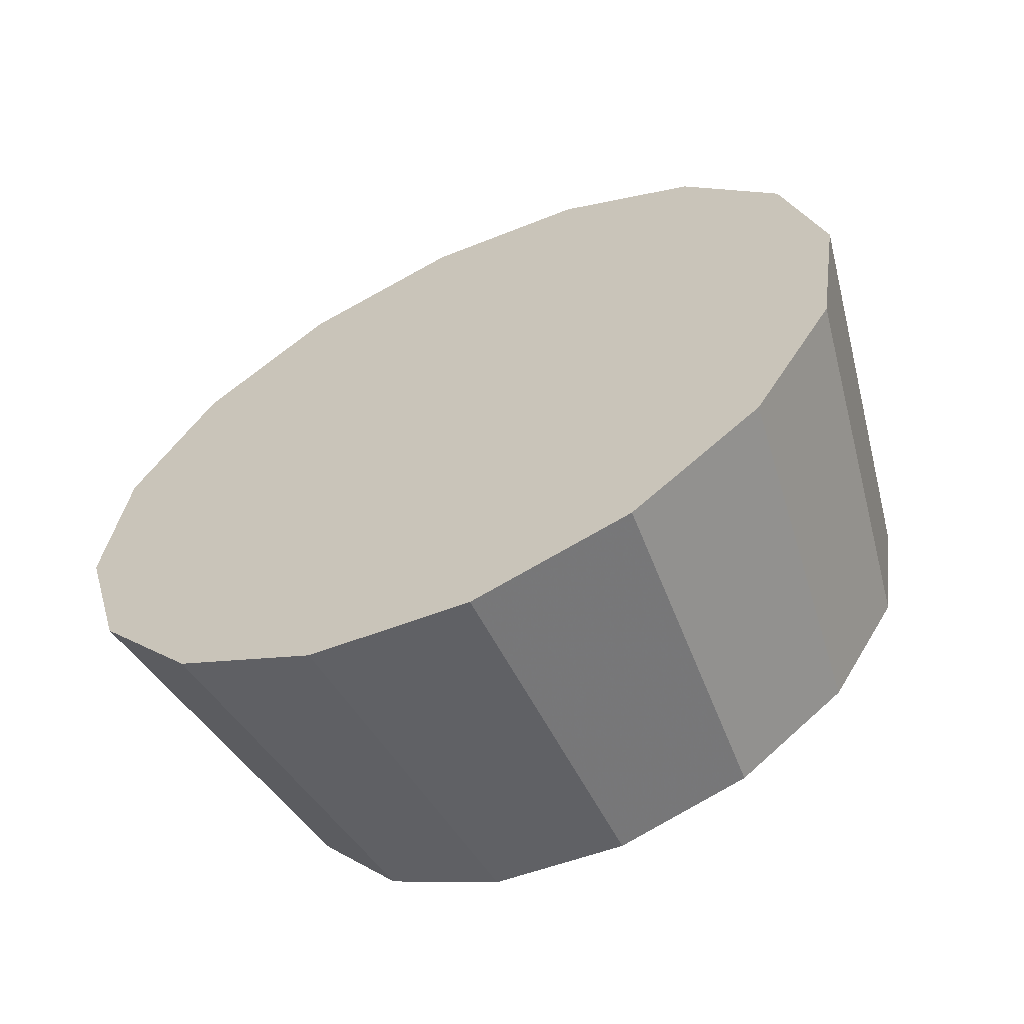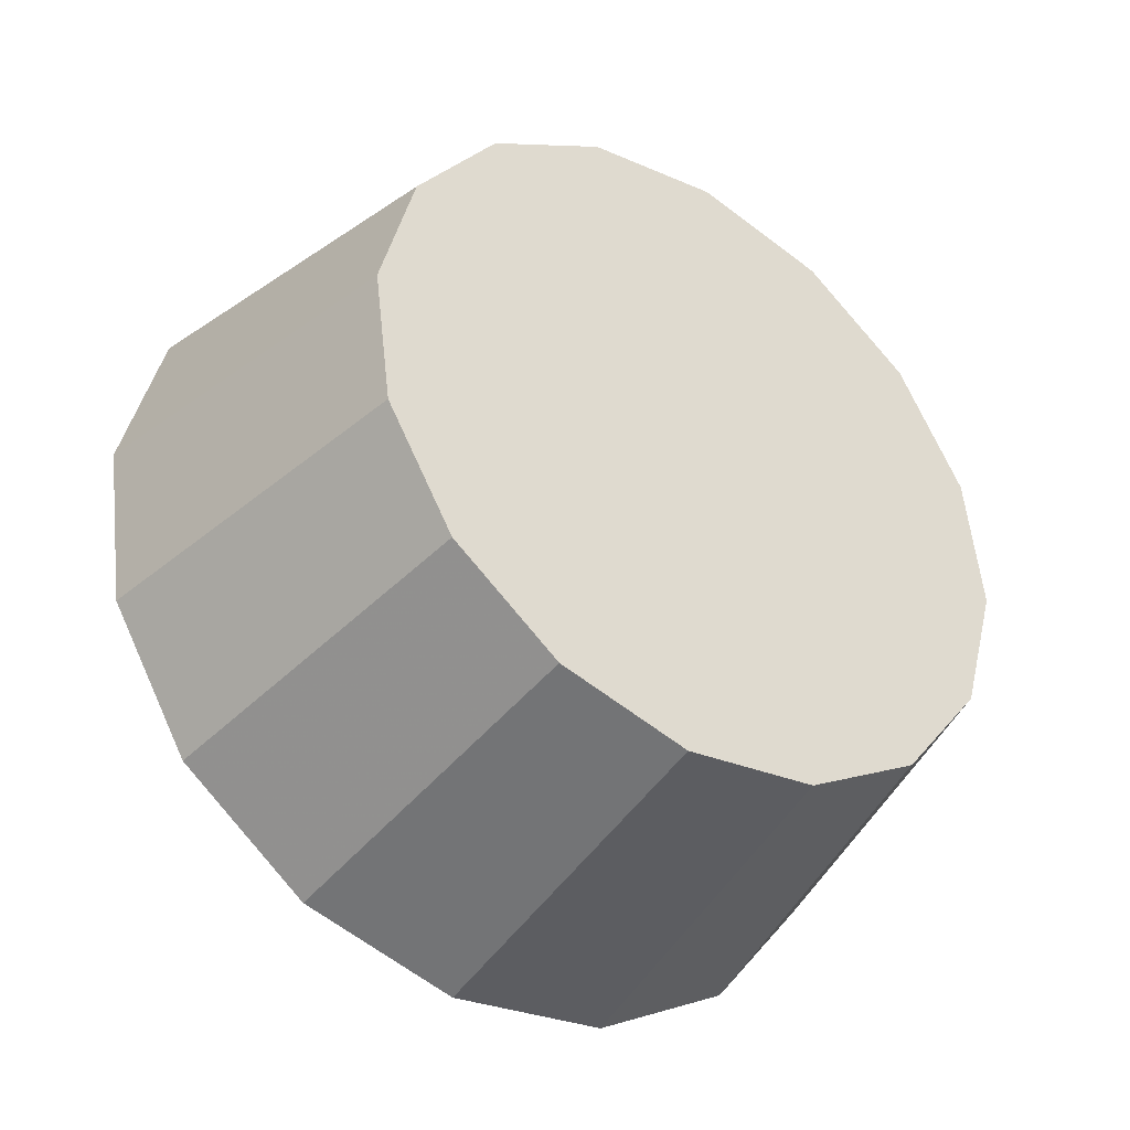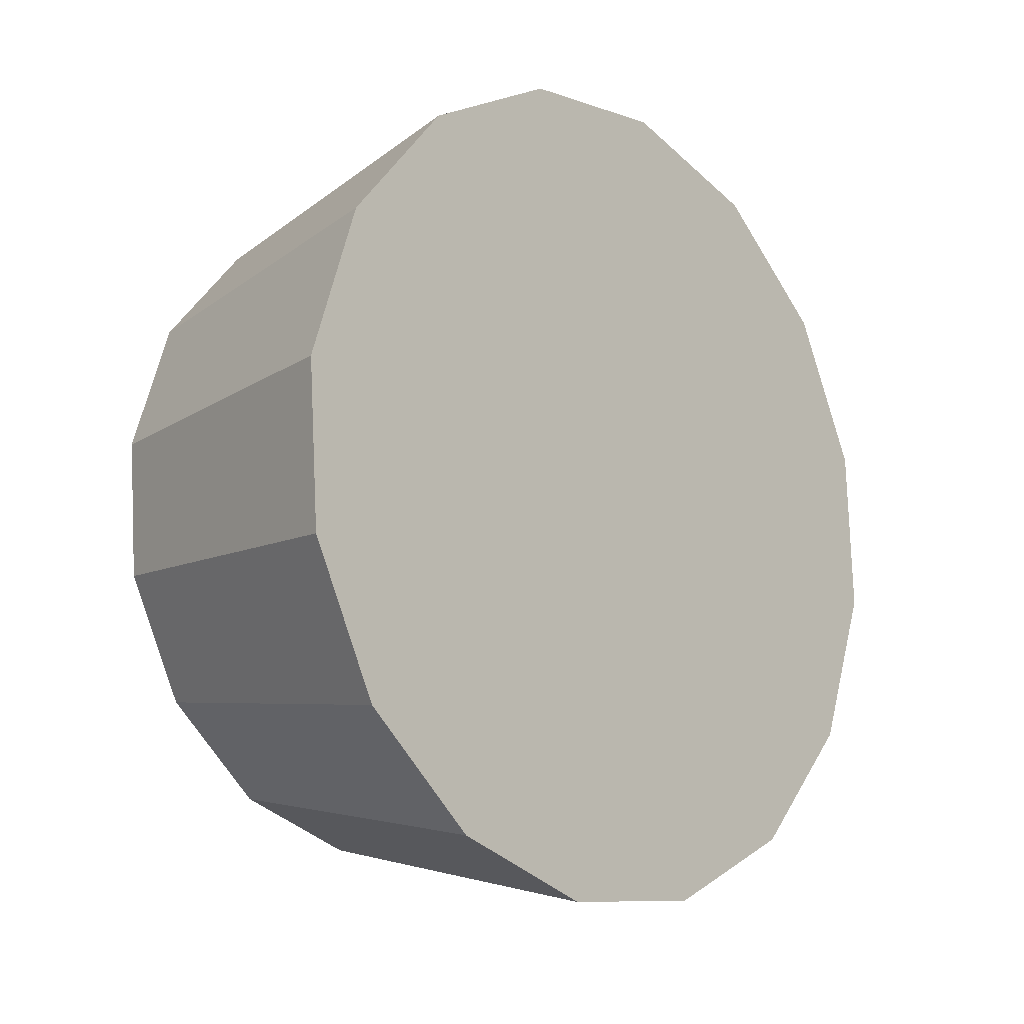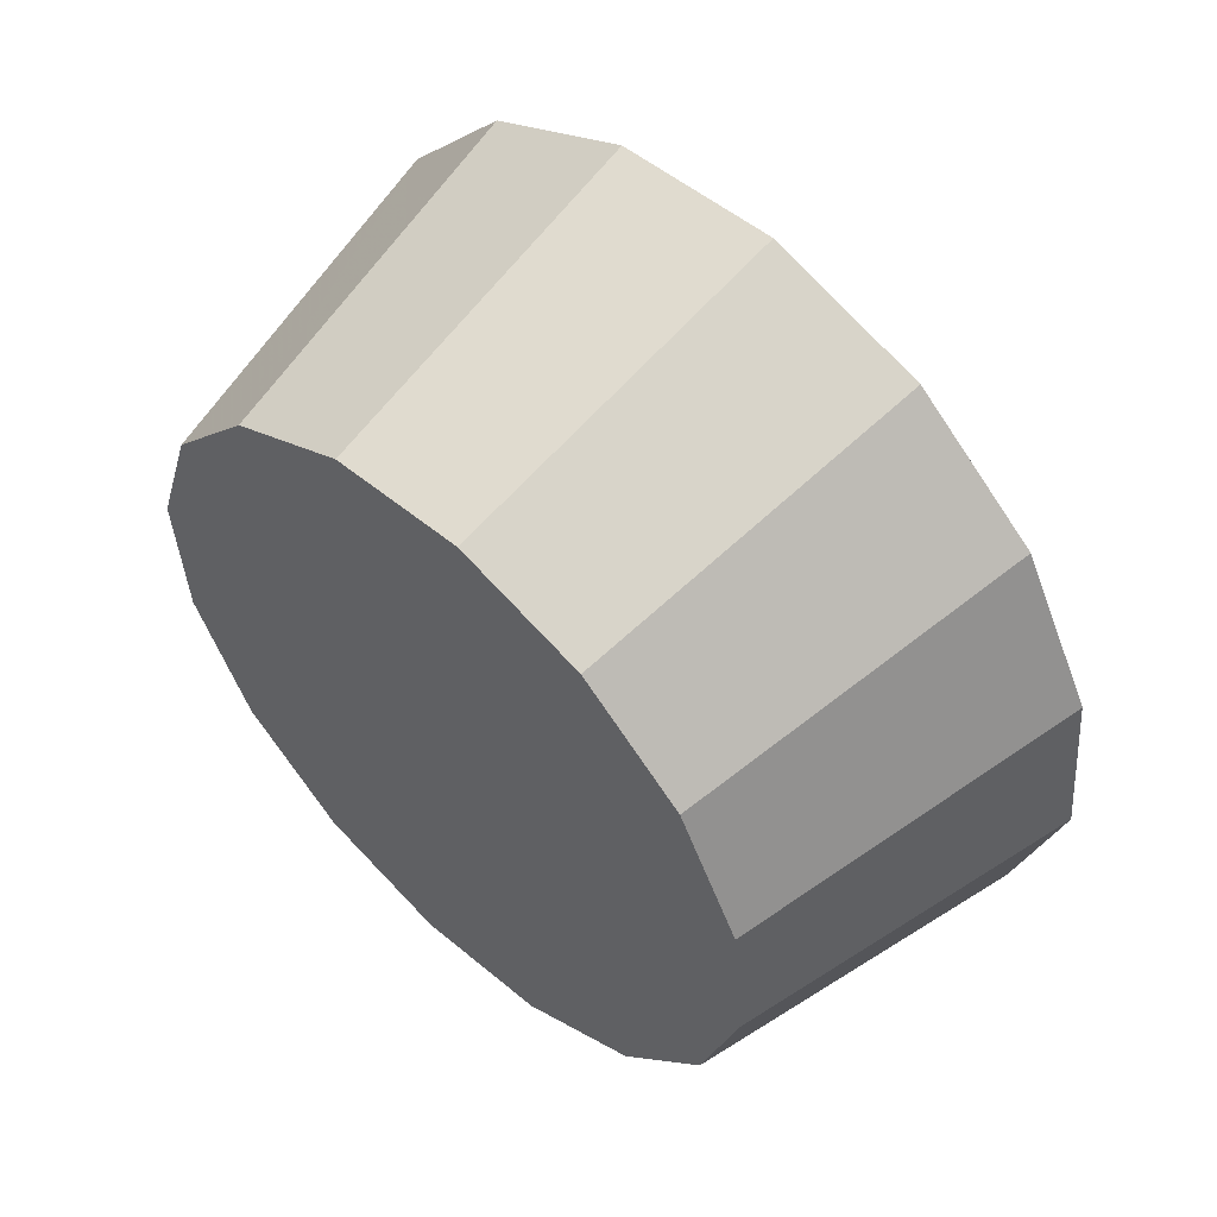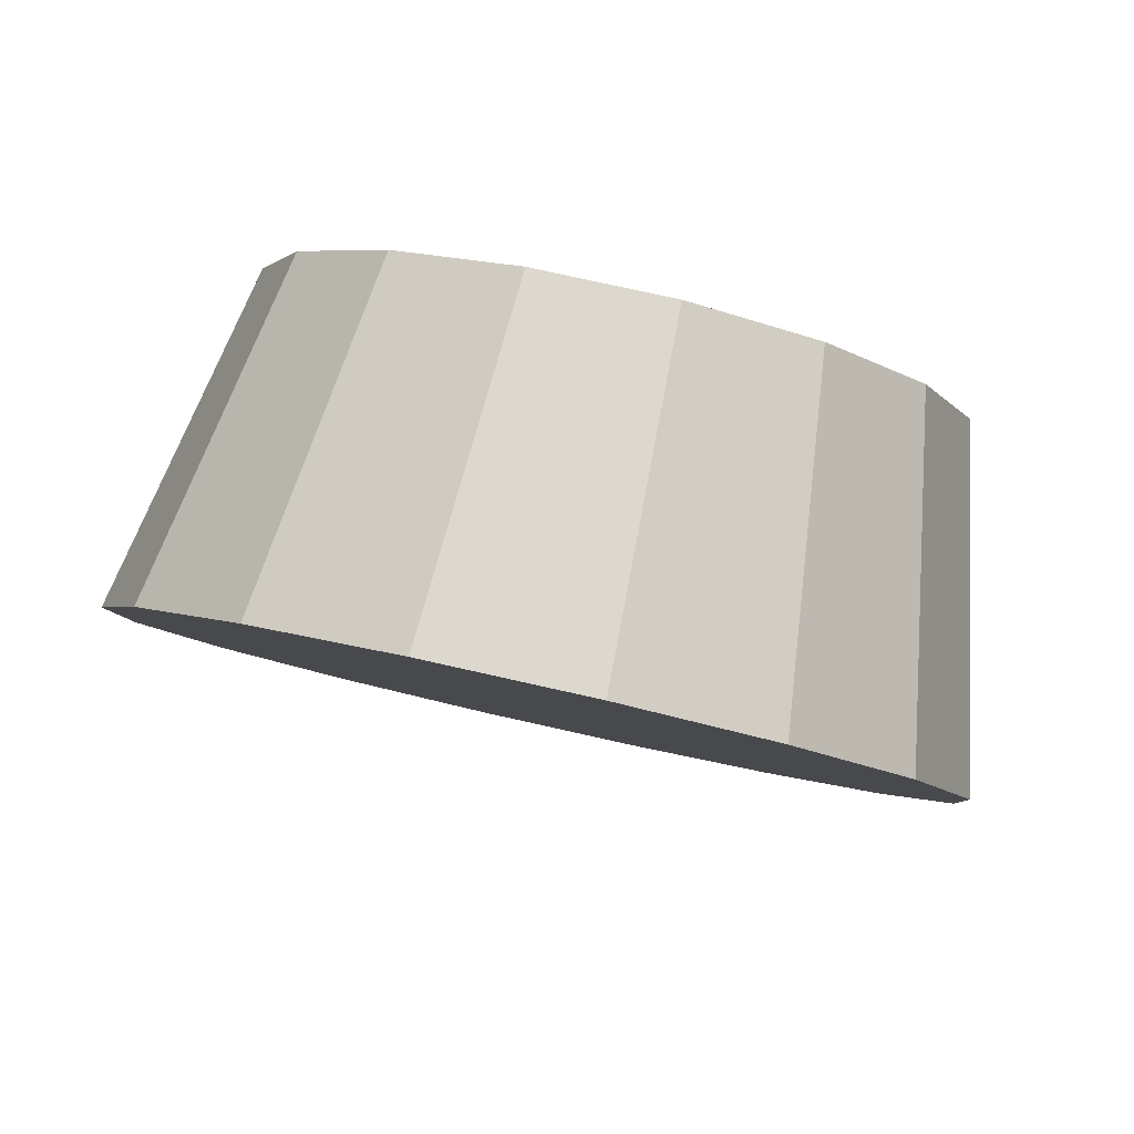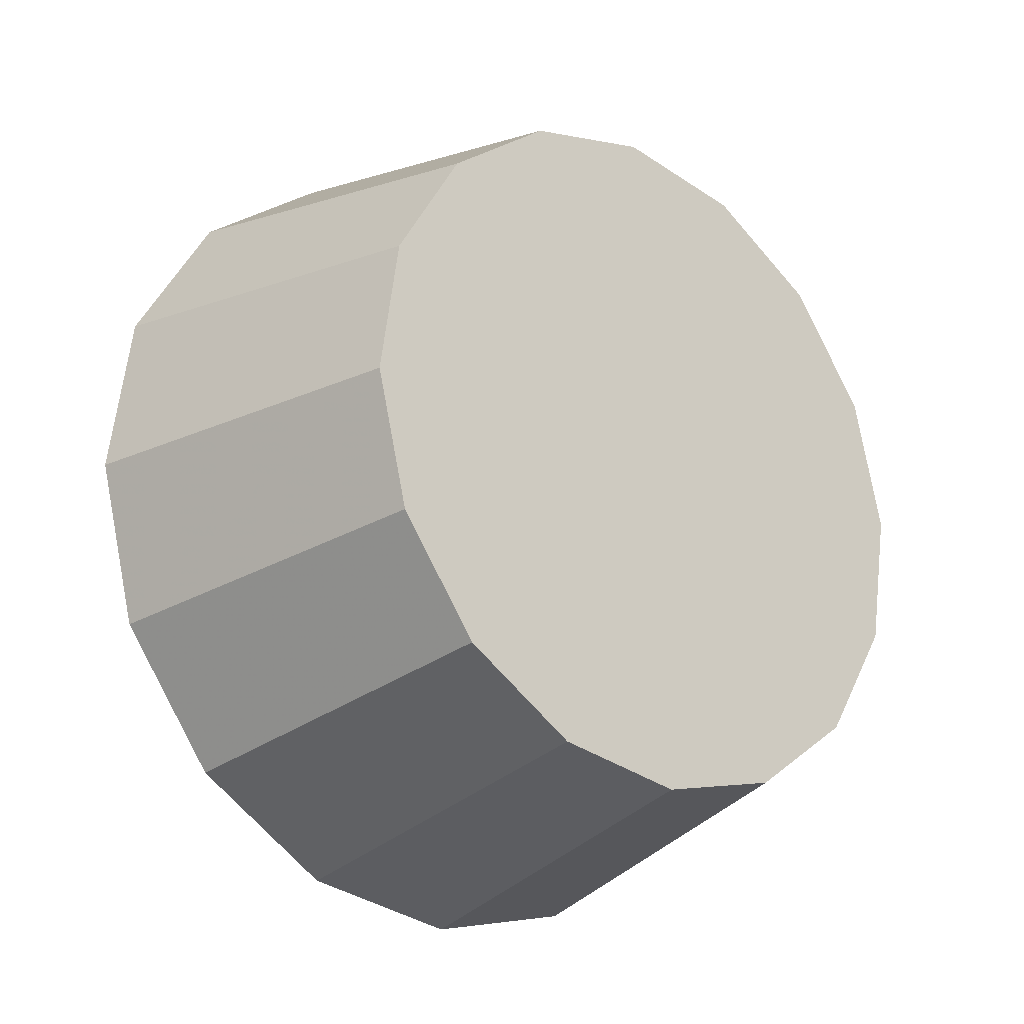
<metadata>
{"format":"obj","ext":"obj","renderer":"f3d","projection":"perspective","resolution":1024,"background":"white","views":[{"elev":69.6,"azim":-35.5,"up":"+Y"},{"elev":78.0,"azim":-122.6,"up":"+Z"},{"elev":71.6,"azim":95.3,"up":"+Y"},{"elev":-13.9,"azim":69.5,"up":"+Y"},{"elev":35.8,"azim":-161.3,"up":"+Z"},{"elev":54.0,"azim":-75.2,"up":"+Z"}]}
</metadata>
<code>
v 1.593 -1.298 2.982
v 1.588 -1.279 2.999
v 1.574 -1.263 3.013
v 1.553 -1.253 3.023
v 1.527 -1.249 3.027
v 1.502 -1.253 3.023
v 1.481 -1.263 3.013
v 1.466 -1.279 2.999
v 1.461 -1.298 2.982
v 1.466 -1.316 2.965
v 1.481 -1.332 2.95
v 1.502 -1.342 2.94
v 1.527 -1.346 2.937
v 1.553 -1.342 2.94
v 1.574 -1.332 2.95
v 1.588 -1.316 2.965
v 1.527 -1.298 2.982
v 1.527 -1.298 2.982
v 1.527 -1.298 2.982
v 1.527 -1.298 2.982
v 1.527 -1.298 2.982
v 1.527 -1.298 2.982
v 1.527 -1.298 2.982
v 1.527 -1.298 2.982
v 1.527 -1.298 2.982
v 1.527 -1.298 2.982
v 1.527 -1.298 2.982
v 1.527 -1.298 2.982
v 1.527 -1.298 2.982
v 1.527 -1.298 2.982
v 1.527 -1.298 2.982
v 1.527 -1.298 2.982
v 1.582 -1.335 3.022
v 1.578 -1.319 3.036
v 1.566 -1.306 3.048
v 1.548 -1.298 3.056
v 1.527 -1.295 3.059
v 1.506 -1.298 3.056
v 1.489 -1.306 3.048
v 1.477 -1.319 3.036
v 1.473 -1.335 3.022
v 1.477 -1.35 3.008
v 1.489 -1.363 2.995
v 1.506 -1.372 2.987
v 1.527 -1.375 2.985
v 1.548 -1.372 2.987
v 1.566 -1.363 2.995
v 1.578 -1.35 3.008
v 1.527 -1.335 3.022
v 1.527 -1.335 3.022
v 1.527 -1.335 3.022
v 1.527 -1.335 3.022
v 1.527 -1.335 3.022
v 1.527 -1.335 3.022
v 1.527 -1.335 3.022
v 1.527 -1.335 3.022
v 1.527 -1.335 3.022
v 1.527 -1.335 3.022
v 1.527 -1.335 3.022
v 1.527 -1.335 3.022
v 1.527 -1.335 3.022
v 1.527 -1.335 3.022
v 1.527 -1.335 3.022
v 1.527 -1.335 3.022
f 33 34 49
f 49 34 50
f 34 35 50
f 50 35 51
f 35 36 51
f 51 36 52
f 36 37 52
f 52 37 53
f 37 38 53
f 53 38 54
f 38 39 54
f 54 39 55
f 39 40 55
f 55 40 56
f 40 41 56
f 56 41 57
f 41 42 57
f 57 42 58
f 42 43 58
f 58 43 59
f 43 44 59
f 59 44 60
f 44 45 60
f 60 45 61
f 45 46 61
f 61 46 62
f 46 47 62
f 62 47 63
f 47 48 63
f 63 48 64
f 48 33 64
f 64 33 49
f 2 1 17
f 2 17 18
f 3 2 18
f 3 18 19
f 4 3 19
f 4 19 20
f 5 4 20
f 5 20 21
f 6 5 21
f 6 21 22
f 7 6 22
f 7 22 23
f 8 7 23
f 8 23 24
f 9 8 24
f 9 24 25
f 10 9 25
f 10 25 26
f 11 10 26
f 11 26 27
f 12 11 27
f 12 27 28
f 13 12 28
f 13 28 29
f 14 13 29
f 14 29 30
f 15 14 30
f 15 30 31
f 16 15 31
f 16 31 32
f 1 16 32
f 1 32 17
f 49 50 17
f 17 50 18
f 50 51 18
f 18 51 19
f 51 52 19
f 19 52 20
f 52 53 20
f 20 53 21
f 53 54 21
f 21 54 22
f 54 55 22
f 22 55 23
f 55 56 23
f 23 56 24
f 56 57 24
f 24 57 25
f 57 58 25
f 25 58 26
f 58 59 26
f 26 59 27
f 59 60 27
f 27 60 28
f 60 61 28
f 28 61 29
f 61 62 29
f 29 62 30
f 62 63 30
f 30 63 31
f 63 64 31
f 31 64 32
f 64 49 32
f 32 49 17
f 1 2 33
f 33 2 34
f 2 3 34
f 34 3 35
f 3 4 35
f 35 4 36
f 4 5 36
f 36 5 37
f 5 6 37
f 37 6 38
f 6 7 38
f 38 7 39
f 7 8 39
f 39 8 40
f 8 9 40
f 40 9 41
f 9 10 41
f 41 10 42
f 10 11 42
f 42 11 43
f 11 12 43
f 43 12 44
f 12 13 44
f 44 13 45
f 13 14 45
f 45 14 46
f 14 15 46
f 46 15 47
f 15 16 47
f 47 16 48
f 16 1 48
f 48 1 33

</code>
